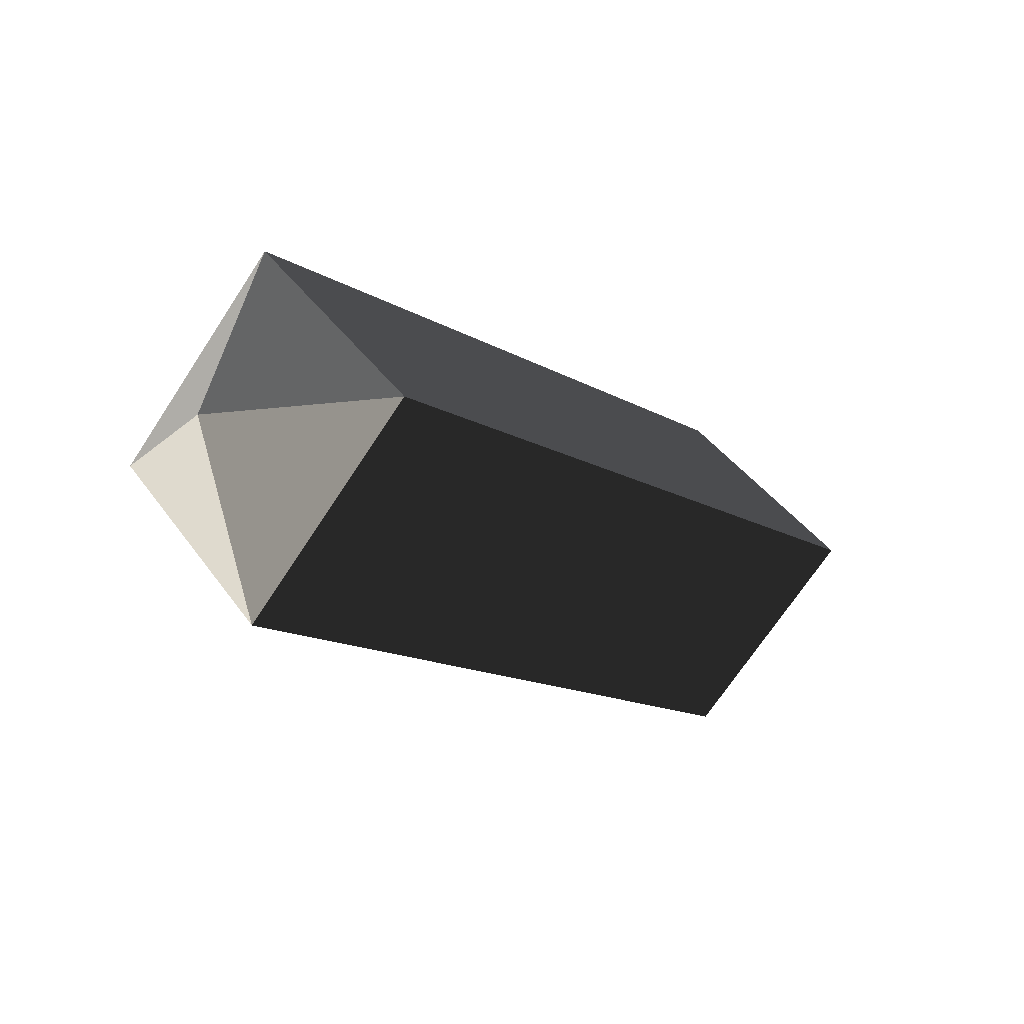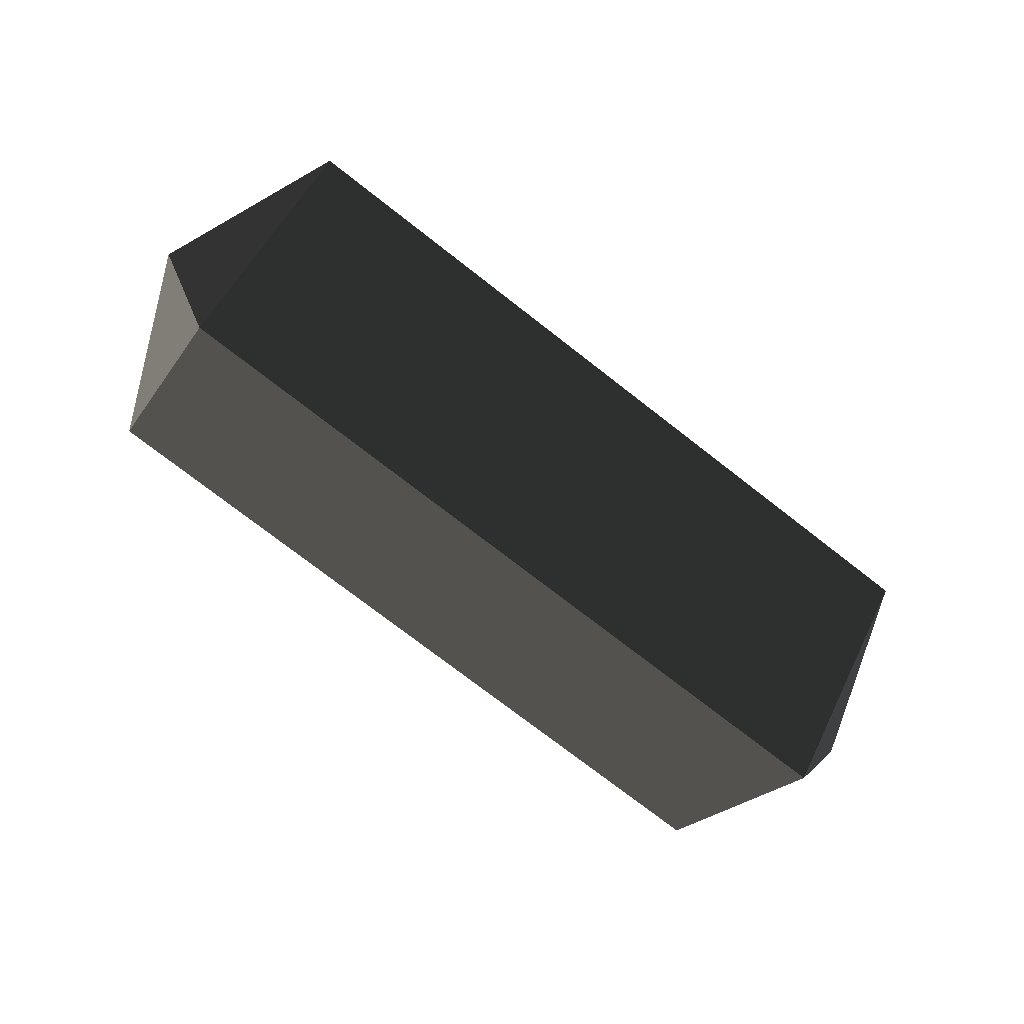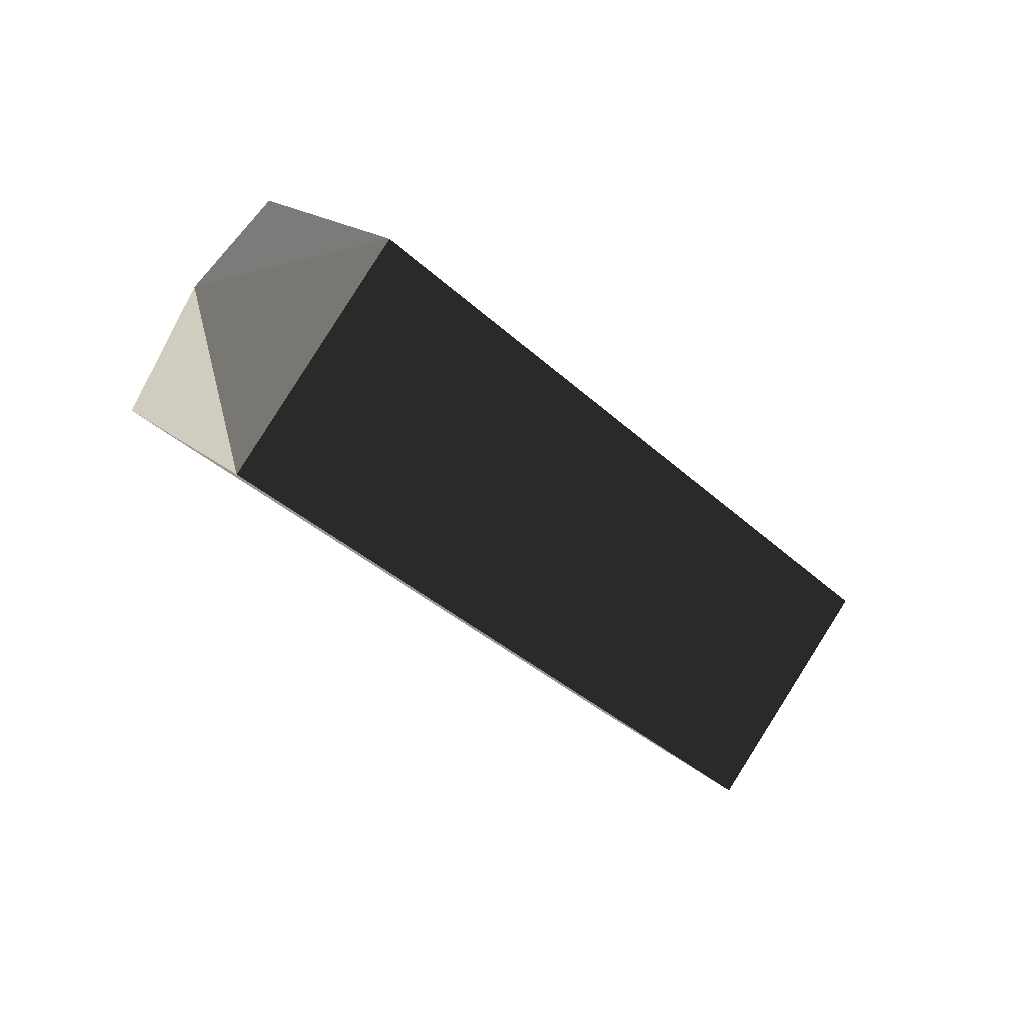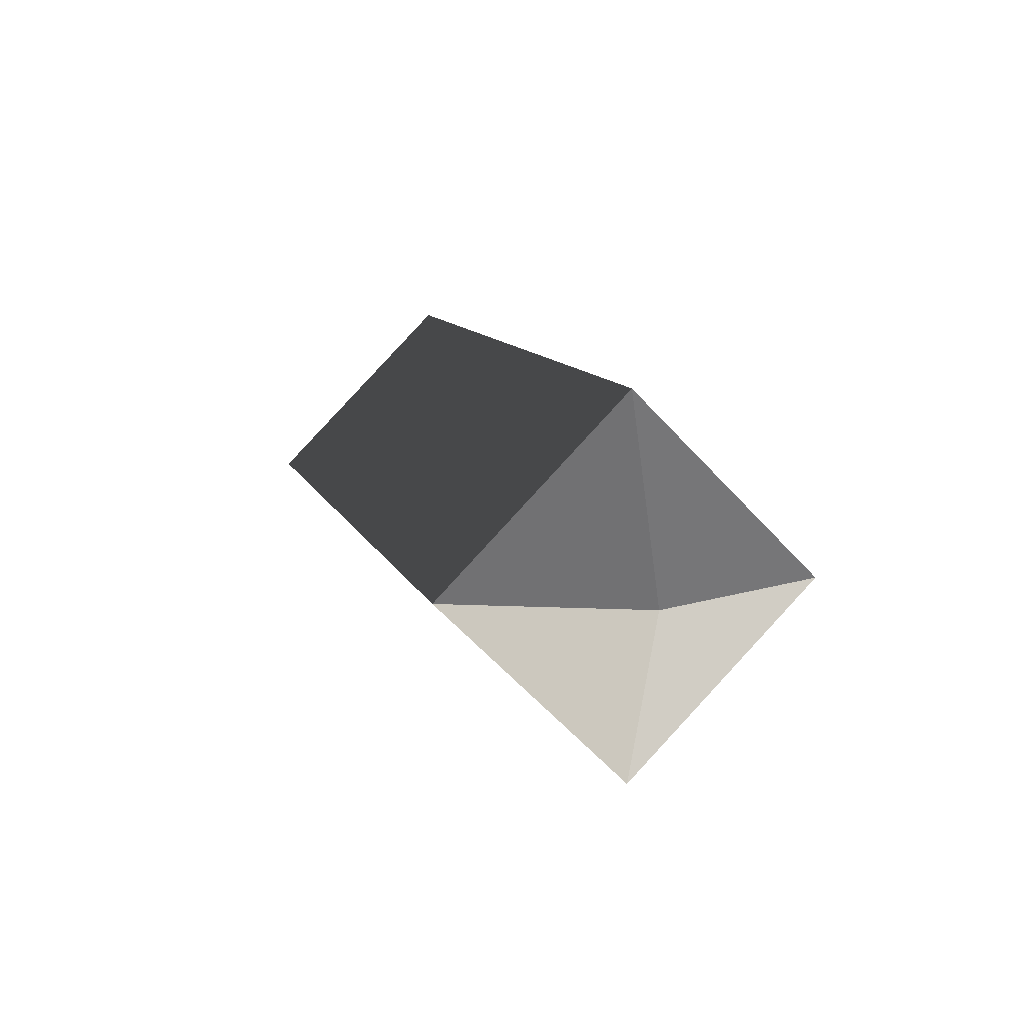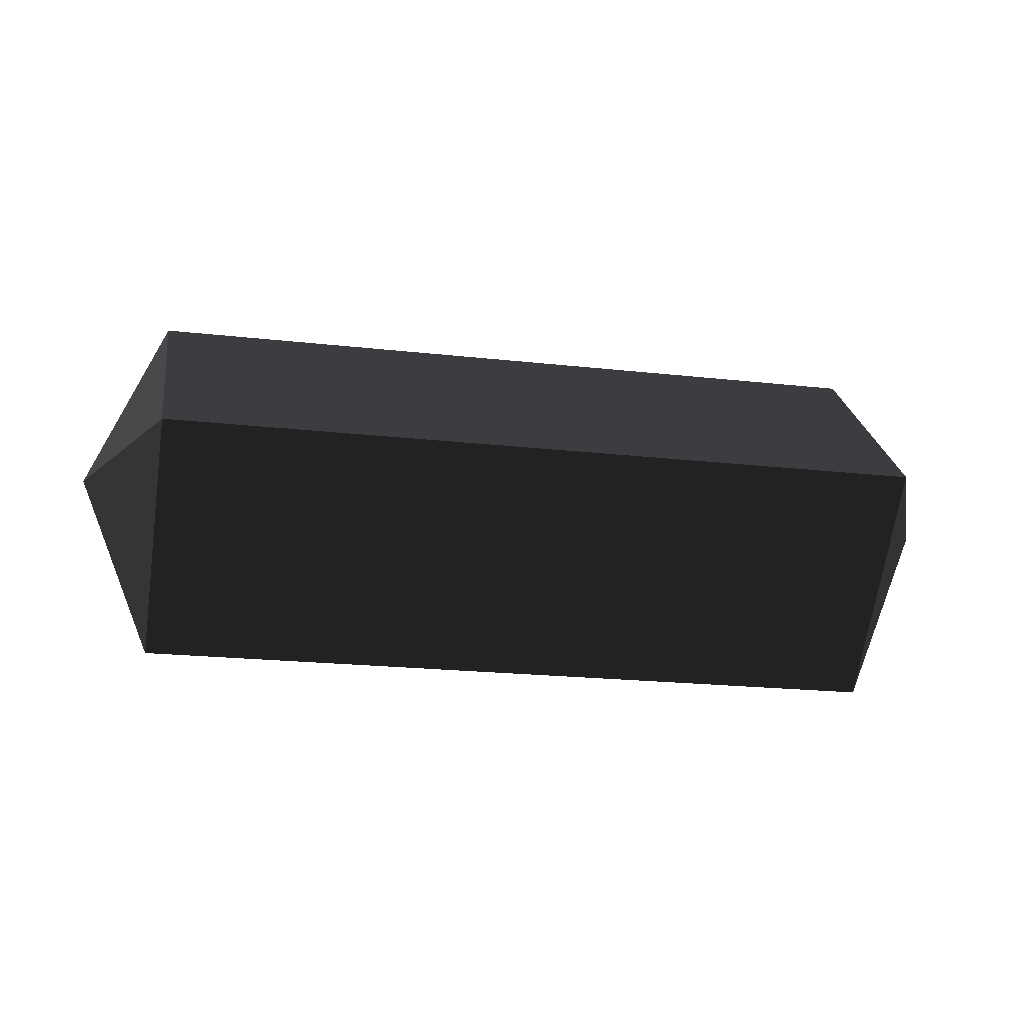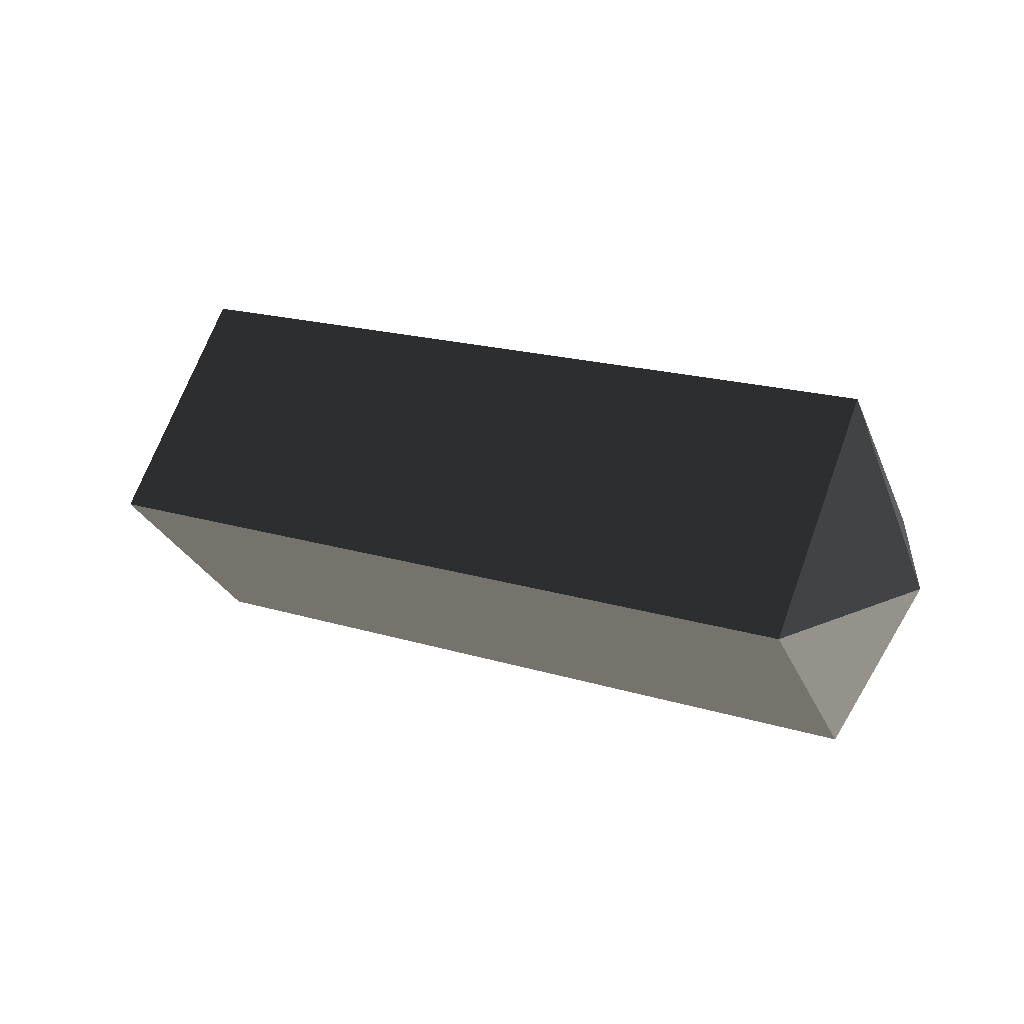
<metadata>
{"format":"obj","ext":"obj","renderer":"f3d","projection":"perspective","resolution":1024,"background":"white","views":[{"elev":-14.2,"azim":128.4,"up":"+Z"},{"elev":-74.7,"azim":142.1,"up":"+Z"},{"elev":-38.1,"azim":131.0,"up":"+Y"},{"elev":11.1,"azim":73.9,"up":"+Z"},{"elev":-20.7,"azim":168.4,"up":"+Y"},{"elev":19.8,"azim":29.1,"up":"+Z"}]}
</metadata>
<code>
v -0.1951 0.0005 0.0471
v -0.1951 0.0492 -0.0016
v -0.2155 0.0005 -0.0016
v -0.2155 0.0005 -0.0016
v -0.1951 0.0005 -0.0503
v -0.1951 0.0005 -0.0503
v -0.1951 -0.0482 -0.0016
v -0.1951 -0.0482 -0.0016
v -0.1951 0.0005 0.0471
v -0.1951 0.0005 0.0471
v 0.0085 0.0004 0.0472
v 0.0085 -0.0482 -0.0015
v 0.0288 0.0004 -0.0015
v 0.0288 0.0004 -0.0015
v 0.0085 0.0004 -0.0502
v 0.0085 0.0004 -0.0502
v -0.1951 0.0005 -0.0503
v -0.1951 -0.0482 -0.0016
v 0.0085 0.0491 -0.0015
v -0.1951 0.0492 -0.0016
v 0.0288 0.0004 -0.0015
v 0.0288 0.0004 -0.0015
v 0.0085 0.0004 0.0472
v 0.0085 0.0004 0.0472
v -0.1951 0.0005 0.0471
v -0.1951 0.0492 -0.0016
g Group_001
f 1 2 3
f 3 2 5
f 3 5 7
f 3 7 9
f 9 7 12 11
f 11 12 13
f 13 12 15
f 15 12 18 17
f 15 17 20 19
f 15 19 21
f 21 19 23
f 23 19 26 25

</code>
